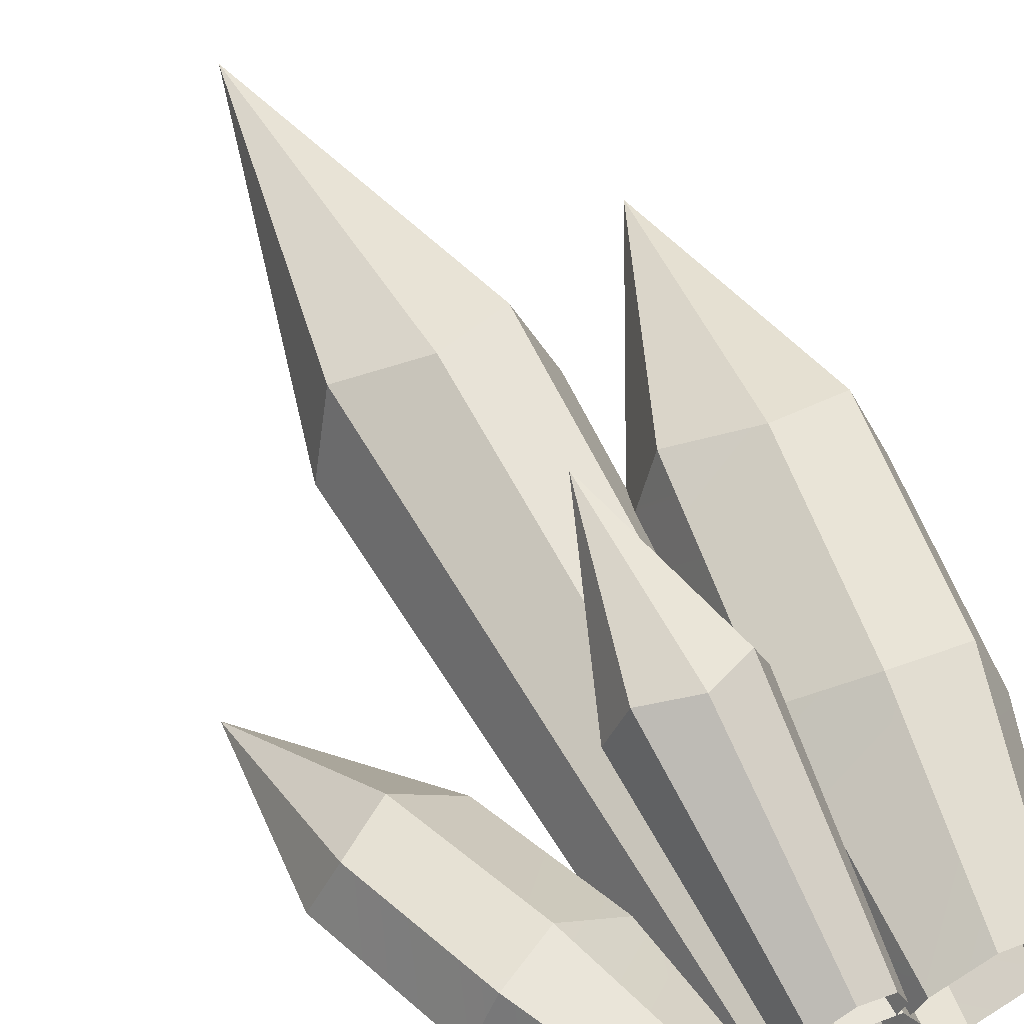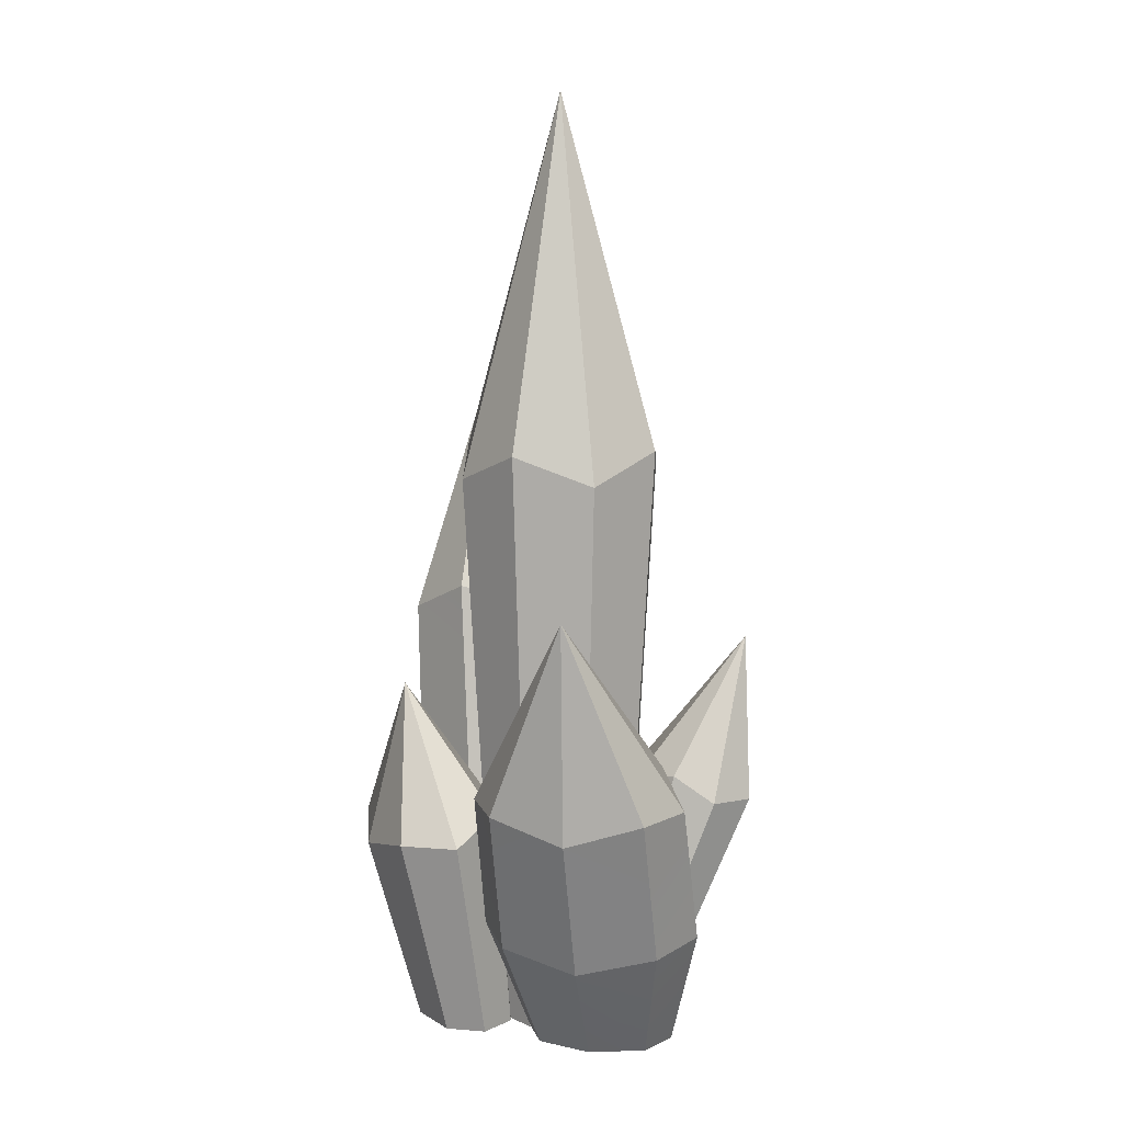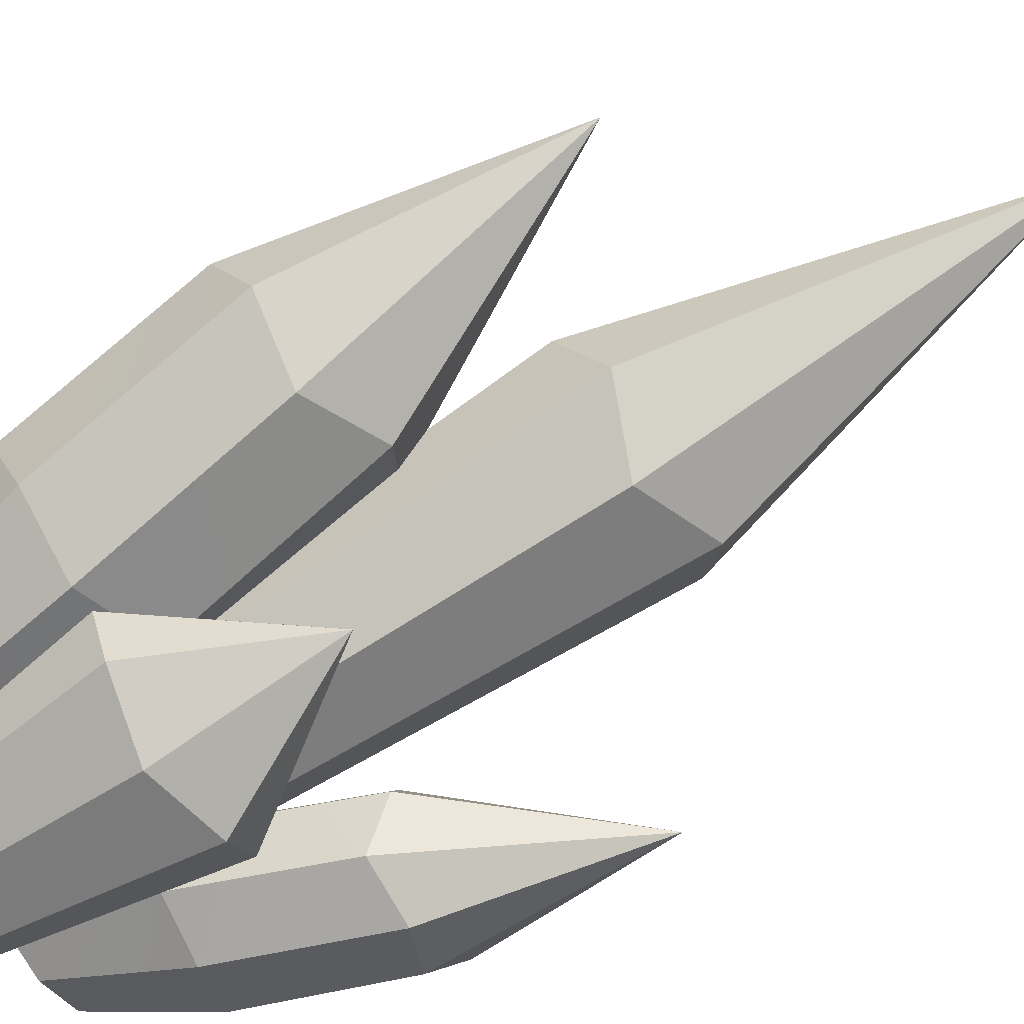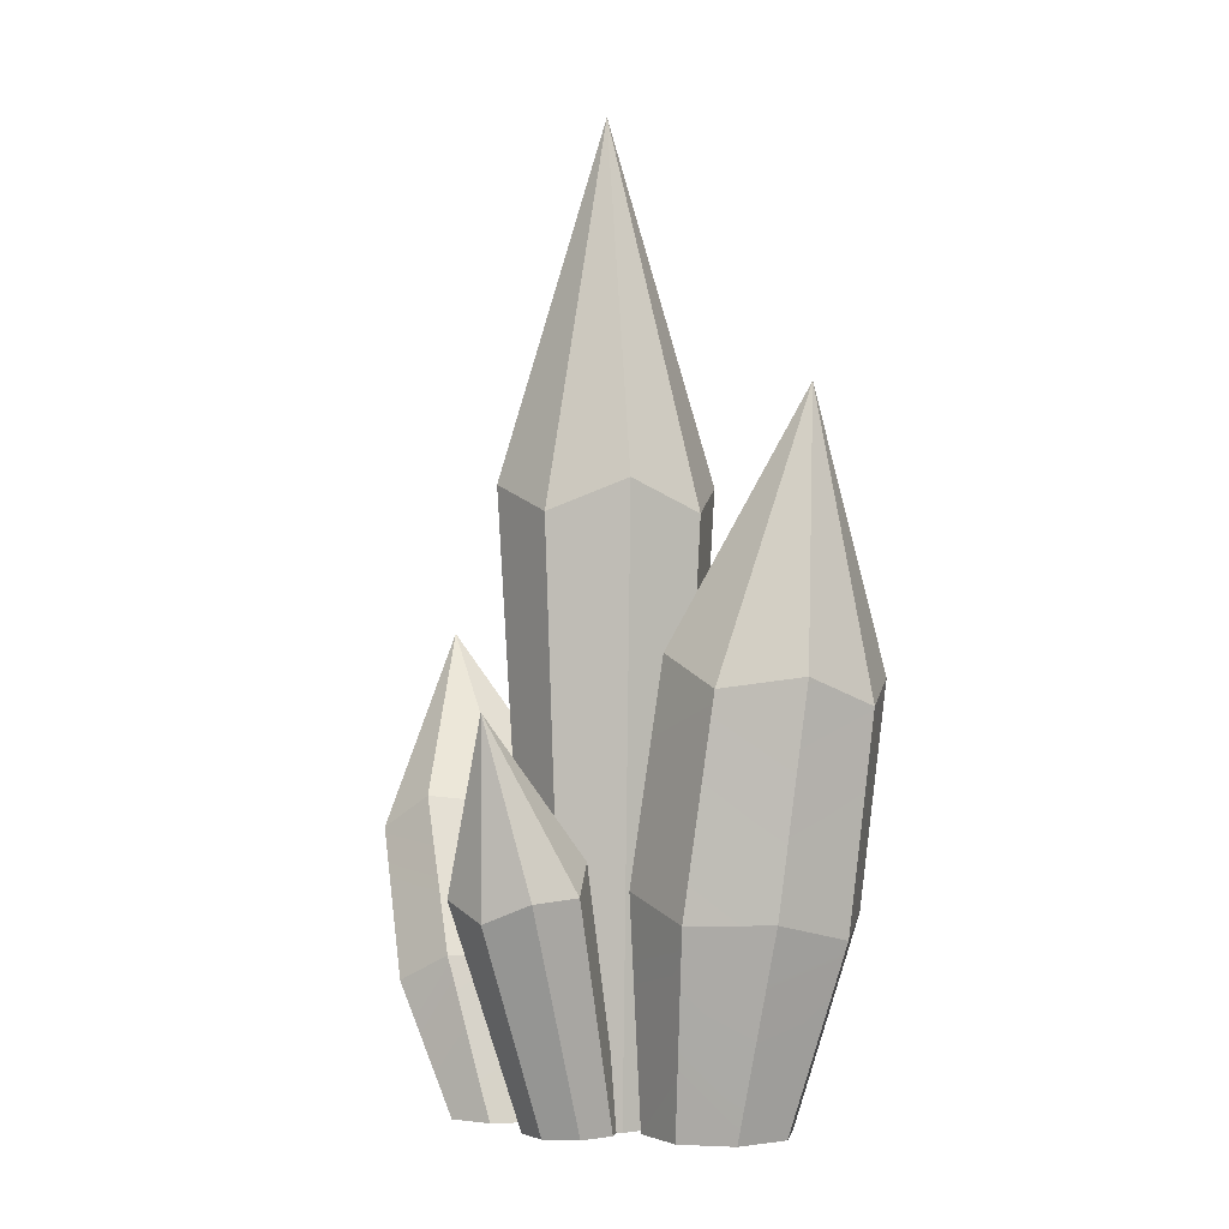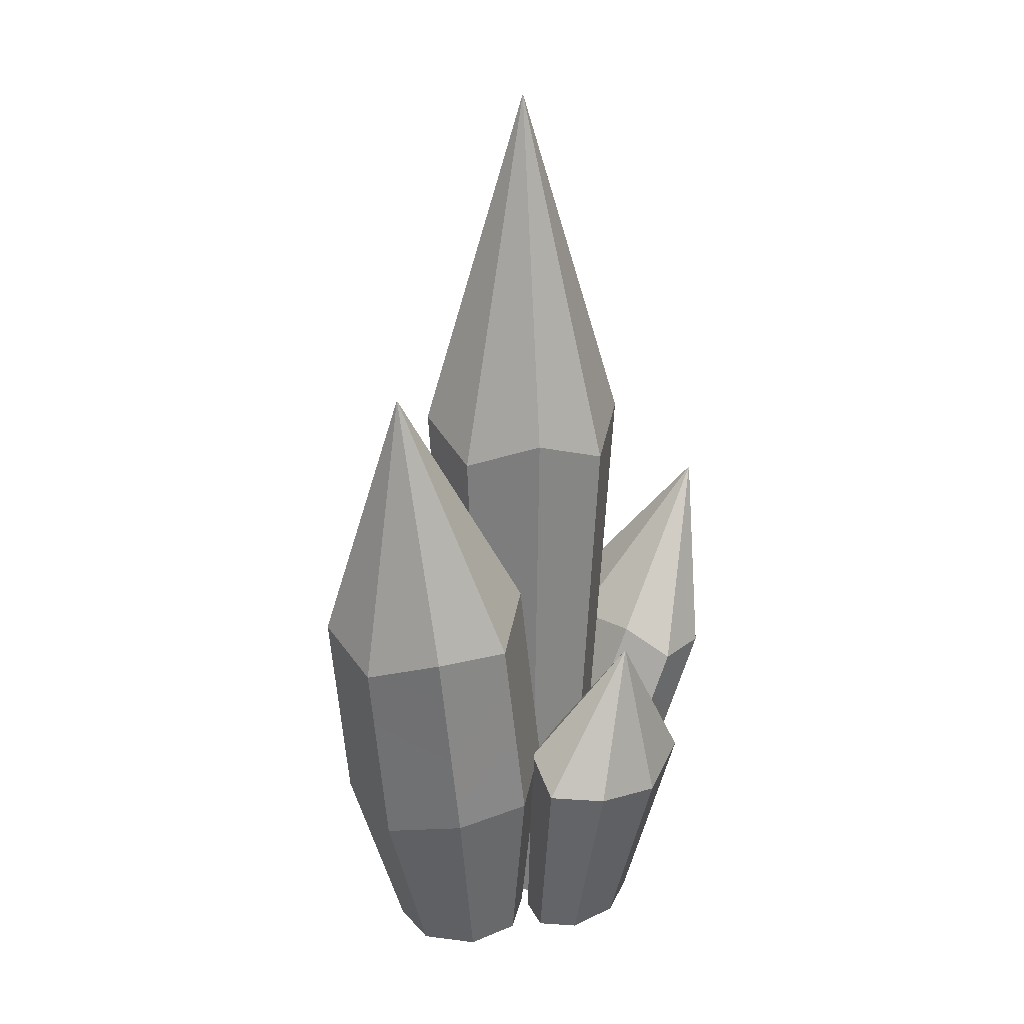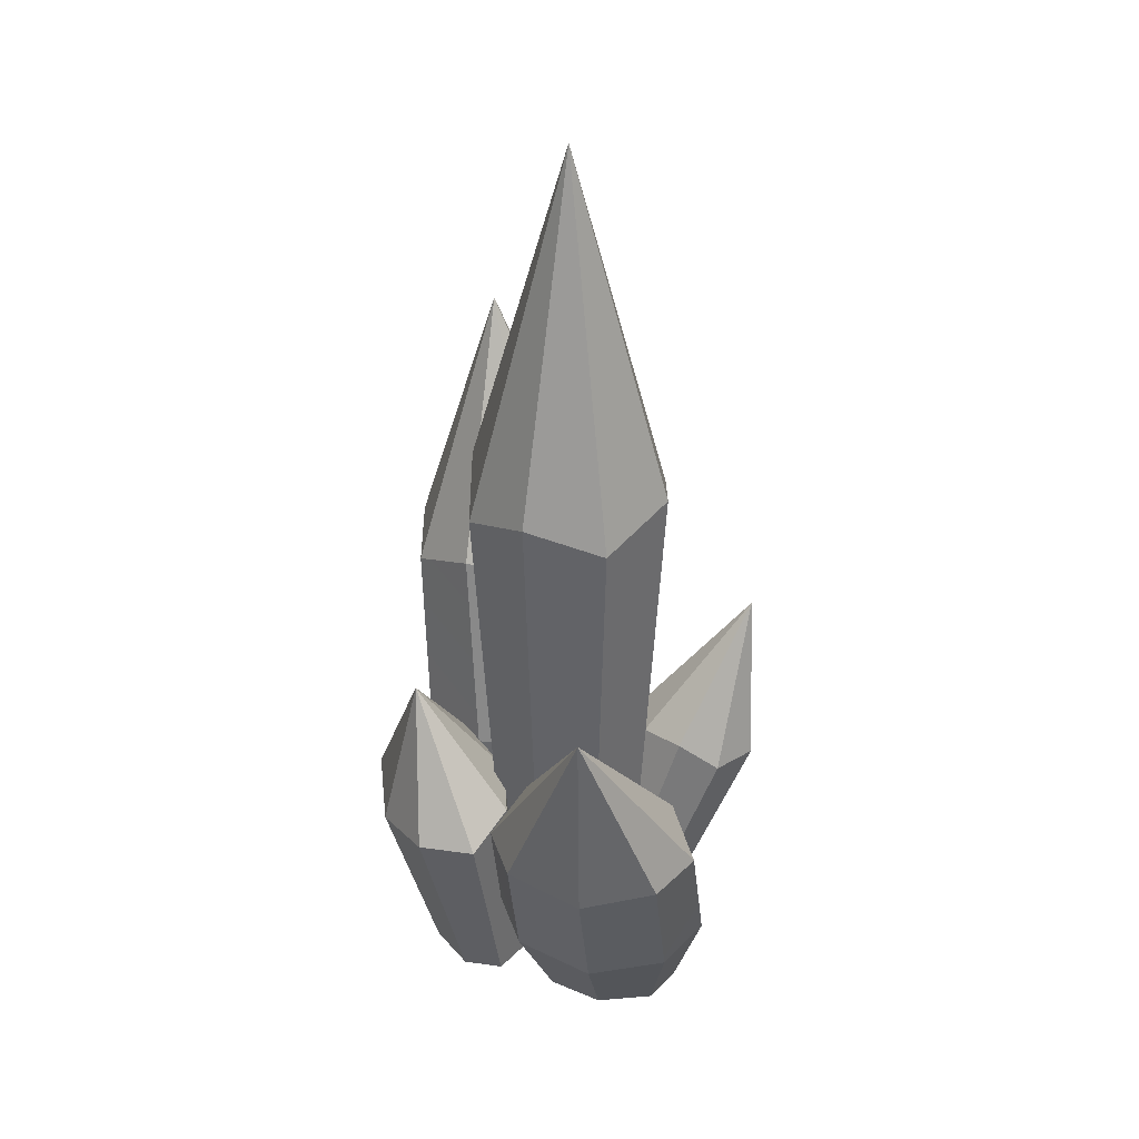
<metadata>
{"format":"obj","ext":"obj","renderer":"f3d","projection":"perspective","resolution":1024,"background":"white","views":[{"elev":60.8,"azim":-28.1,"up":"+Z"},{"elev":9.8,"azim":-108.6,"up":"+Y"},{"elev":-79.5,"azim":122.3,"up":"+Z"},{"elev":-1.9,"azim":33.0,"up":"+Y"},{"elev":25.4,"azim":125.1,"up":"+Y"},{"elev":35.6,"azim":-110.4,"up":"+Y"}]}
</metadata>
<code>
o crystal1_low
v -0 0.5928 0
v -0.04608 0.3744 0.04608
v -0 0.356 0.06407
v -0.04608 0.3744 -0.04608
v -0.06407 0.356 0
v 0.06407 0.356 0
v 0.04608 0.3744 -0.04608
v 0.04608 0.3744 0.04608
v -0 0.356 -0.06407
v 0.03066 0.005594 -0.03066
v 0.04335 0.005594 0
v -0 0.005594 -0.04335
v 0.03066 0.005594 0.03066
v -0.03066 0.005594 0.03066
v -0.03066 0.005594 -0.03066
v -0 0.005594 0.04335
v -0.04335 0.005594 0
f 3 1 2
f 5 1 4
f 7 1 6
f 8 1 3
f 2 1 5
f 4 1 9
f 9 1 7
f 6 1 8
f 15 9 12
f 10 9 7
f 13 3 16
f 10 6 11
f 14 3 2
f 14 5 17
f 13 6 8
f 15 5 4
f 15 4 9
f 10 12 9
f 13 8 3
f 10 7 6
f 14 16 3
f 14 2 5
f 13 11 6
f 15 17 5
o crystal2_low
v 0.04291 0.006176 -0.03065
v 0.03035 0.008052 0
v 0.04616 0.1432 -0.04767
v 0.07381 0.005594 -0.04408
v 0.04291 0.006176 0.03065
v 0.07381 0.005594 0.04408
v 0.1059 0.005594 0.03174
v 0.09207 0.1278 0.06673
v 0.1112 0.2556 0.06407
v 0.04616 0.1432 0.04767
v 0.1405 0.1291 0.04767
v 0.1587 0.2622 0.04608
v 0.1581 0.118 -0
v 0.1745 0.2462 -0
v 0.1196 0.005594 0
v 0.1405 0.1291 -0.04767
v 0.1587 0.2622 -0.04608
v 0.09207 0.1278 -0.06673
v 0.1059 0.005594 -0.03174
v 0.1112 0.2556 -0.06407
v 0.1368 0.4272 0
v 0.06758 0.2758 -0.04608
v 0.04779 0.2651 0
v 0.06758 0.2758 0.04608
v 0.02607 0.1377 0
f 42 18 19
f 18 35 21
f 22 25 27
f 24 25 23
f 26 27 25
f 28 26 25
f 31 28 30
f 24 30 28
f 33 31 30
f 36 30 32
f 37 33 35
f 36 35 33
f 20 37 35
f 37 38 34
f 39 38 37
f 40 20 42
f 40 38 39
f 27 40 42
f 41 38 40
f 22 42 19
f 26 38 41
f 31 38 29
f 34 38 31
f 29 38 26
f 42 20 18
f 18 20 35
f 22 23 25
f 24 28 25
f 26 41 27
f 28 29 26
f 31 29 28
f 24 32 30
f 33 34 31
f 36 33 30
f 37 34 33
f 36 21 35
f 20 39 37
f 40 39 20
f 27 41 40
f 22 27 42
o crystal3_low
v -0.02602 0.006383 0.02533
v -0.02347 0.005594 0.017
v -0.04242 0.09904 0.01523
v -0.03232 0.005594 0.03135
v -0.04958 0.005594 0.04724
v -0.07632 0.005594 0.04808
v -0.07958 0.1005 0.04831
v -0.1101 0.1921 0.02763
v -0.1133 0.08396 0.04992
v -0.1413 0.1725 0.02957
v -0.1308 0.07894 0.01672
v -0.1597 0.1713 -0.002906
v -0.09062 0.005594 0.02509
v -0.1142 0.06888 -0.029
v -0.1421 0.158 -0.04621
v -0.08083 0.07894 -0.06444
v -0.08215 0.005594 -0.009259
v -0.05528 0.005594 -0.03227
v -0.02831 0.005594 -0.02982
v -0.04329 0.08396 -0.0637
v -0.01704 0.005594 -0.005565
v -0.02957 0.1005 -0.03284
v -0.06177 0.1921 -0.05082
v -0.07403 0.1725 -0.07952
v -0.07319 0.1869 -0.00374
v -0.1471 0.2913 -0.04926
v -0.1113 0.1713 -0.08136
f 63 64 45
f 46 44 43
f 45 47 46
f 48 49 51
f 49 52 51
f 67 49 45
f 52 53 51
f 55 51 53
f 53 57 56
f 55 56 59
f 57 58 56
f 60 56 58
f 60 62 61
f 61 64 63
f 64 67 45
f 66 64 62
f 66 68 65
f 65 68 67
f 69 68 66
f 54 68 57
f 52 68 54
f 57 68 69
f 67 68 50
f 50 68 52
f 58 66 62
f 43 44 45
f 44 63 45
f 46 43 45
f 45 49 47
f 48 47 49
f 49 50 52
f 67 50 49
f 52 54 53
f 55 48 51
f 53 54 57
f 55 53 56
f 57 69 58
f 60 59 56
f 60 58 62
f 61 62 64
f 64 65 67
f 66 65 64
f 58 69 66
o crystal4_low
v 0.01653 0.2256 -0.09809
v 0.07997 0.1328 -0.08062
v -0.02952 0.1331 -0.114
v 0.06261 0.1329 -0.1121
v 0.0151 0.143 -0.04041
v -0.04815 0.1332 -0.08324
v 0.01673 0.123 -0.1234
v 0.06144 0.1473 -0.05239
v -0.0307 0.1476 -0.05427
v -0.0165 0.005594 -0.03928
v 0.01446 0.005594 -0.03014
v -0.0297 0.005594 -0.06058
v -0.01669 0.005594 -0.08208
v 0.0157 0.005594 -0.09068
v 0.04773 0.005594 -0.08081
v 0.05988 0.005594 -0.0588
v 0.0458 0.005594 -0.03803
f 71 70 77
f 73 70 71
f 72 70 76
f 75 70 72
f 76 70 73
f 74 70 78
f 77 70 74
f 78 70 75
f 79 74 78
f 79 75 81
f 82 75 72
f 82 76 83
f 84 76 73
f 84 71 85
f 86 71 77
f 86 74 80
f 79 80 74
f 79 78 75
f 82 81 75
f 82 72 76
f 84 83 76
f 84 73 71
f 86 85 71
f 86 77 74
o crystal5_low
v 0.003843 0.2431 0.1299
v 0.003843 0.1562 0.05578
v -0.0244 0.1405 0.122
v -0.0244 0.1602 0.06903
v 0.04311 0.1425 0.0926
v 0.003843 0.1288 0.1294
v -0.03542 0.1425 0.0926
v 0.03208 0.1602 0.06903
v 0.03208 0.1405 0.122
v 0.02376 0.005594 0.06304
v 0.03142 0.005594 0.04179
v 0.003843 0.005594 0.07211
v -0.01608 0.005594 0.06304
v -0.02374 0.005594 0.04179
v -0.01526 0.005594 0.02142
v 0.003843 0.005594 0.01322
v 0.02294 0.005594 0.02142
f 88 87 94
f 90 87 88
f 89 87 93
f 92 87 89
f 93 87 90
f 91 87 95
f 94 87 91
f 95 87 92
f 96 91 95
f 96 92 98
f 99 92 89
f 99 93 100
f 100 90 101
f 101 88 102
f 103 88 94
f 97 94 91
f 96 97 91
f 96 95 92
f 99 98 92
f 99 89 93
f 100 93 90
f 101 90 88
f 103 102 88
f 97 103 94

</code>
